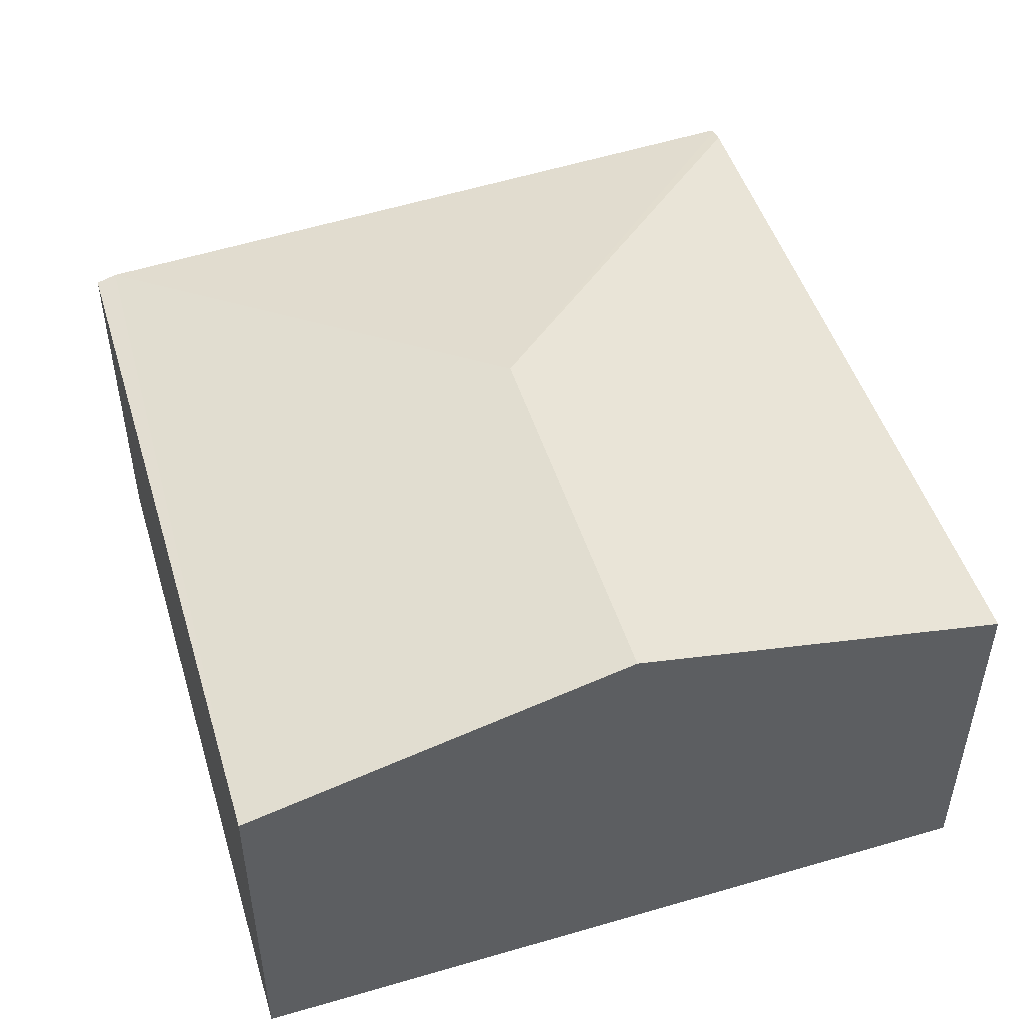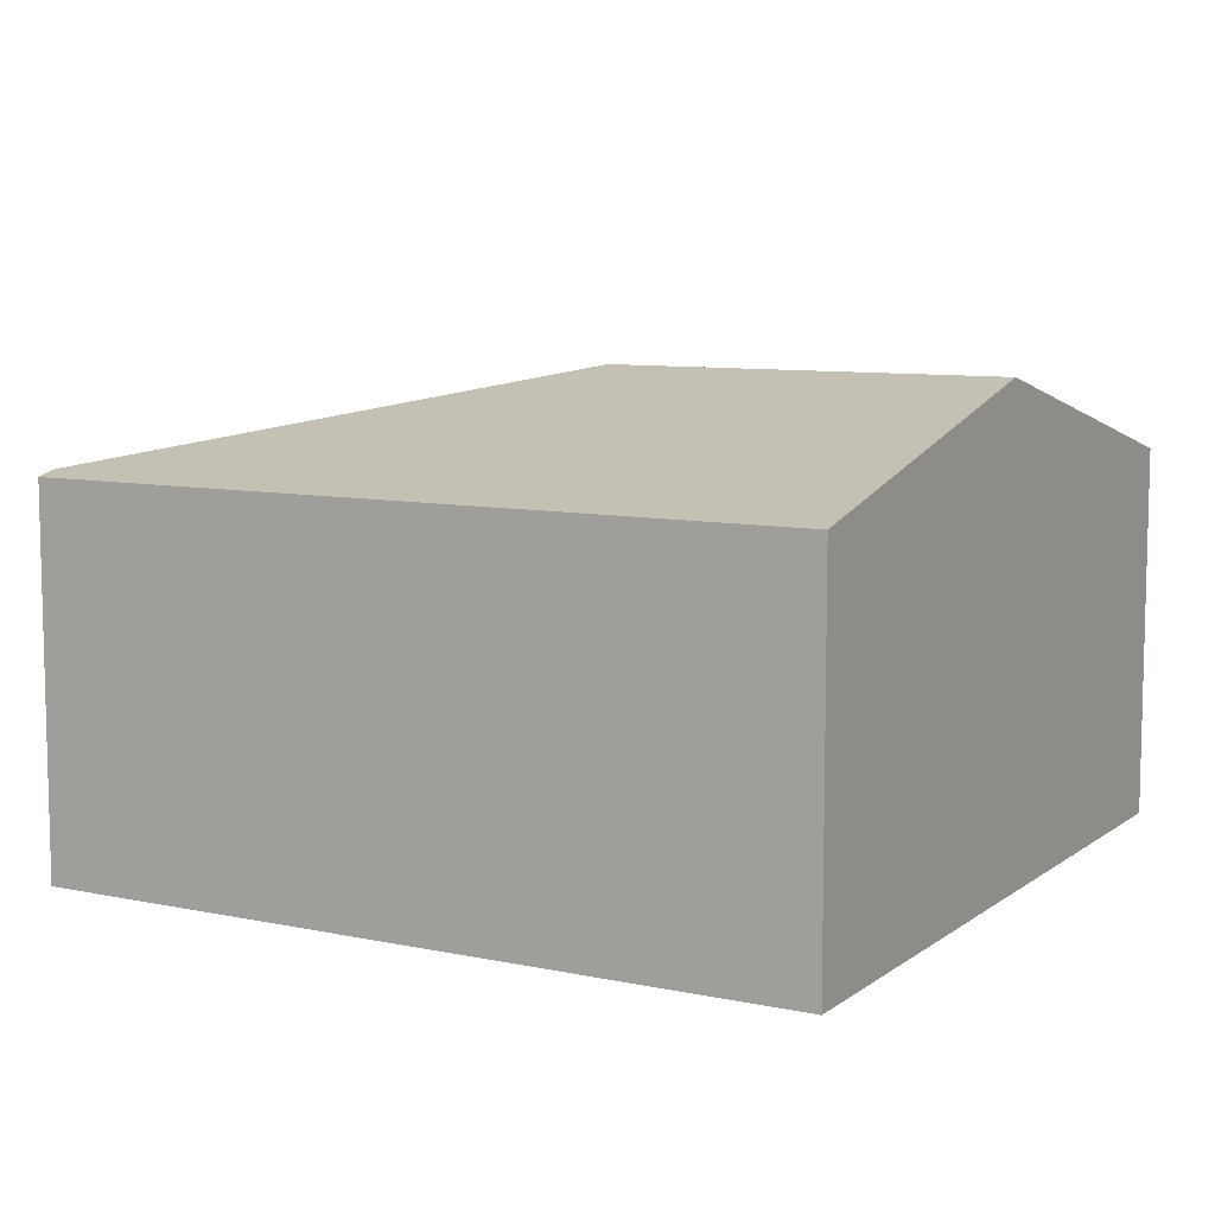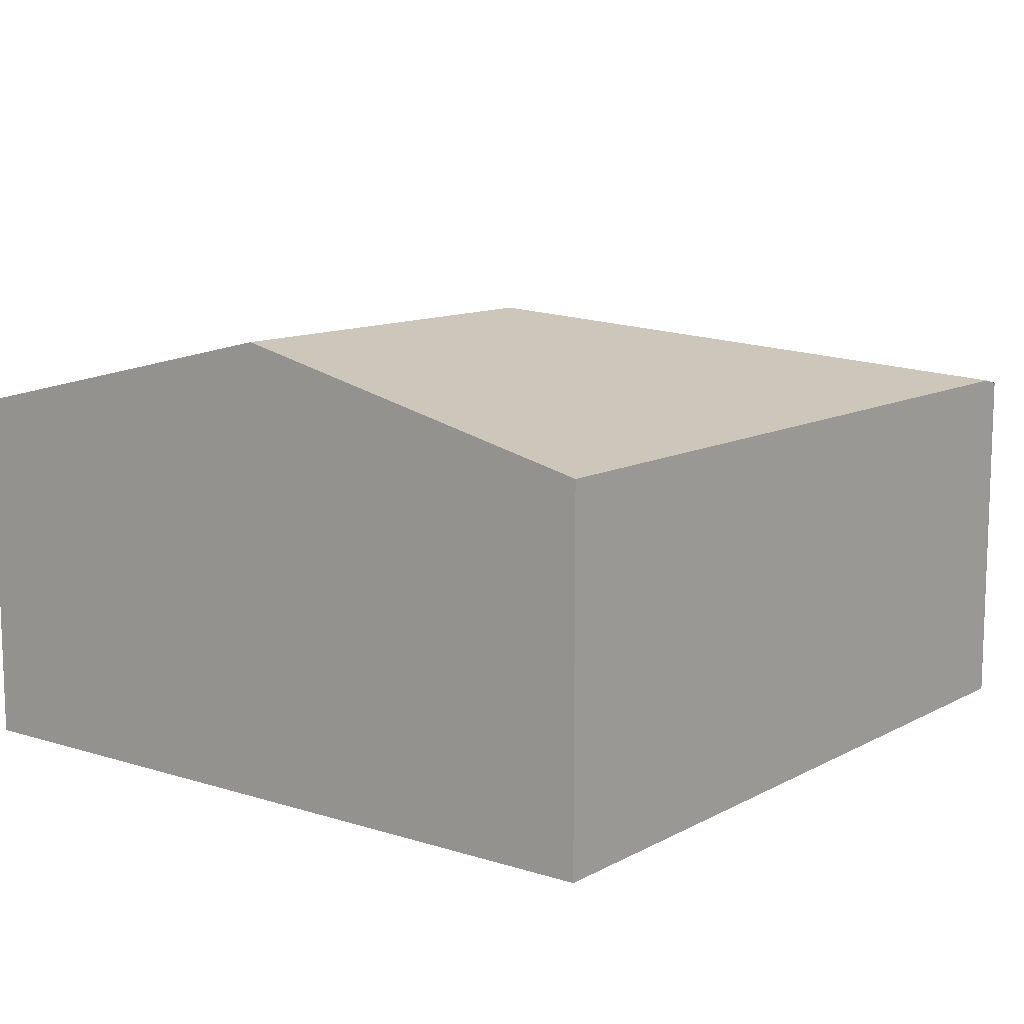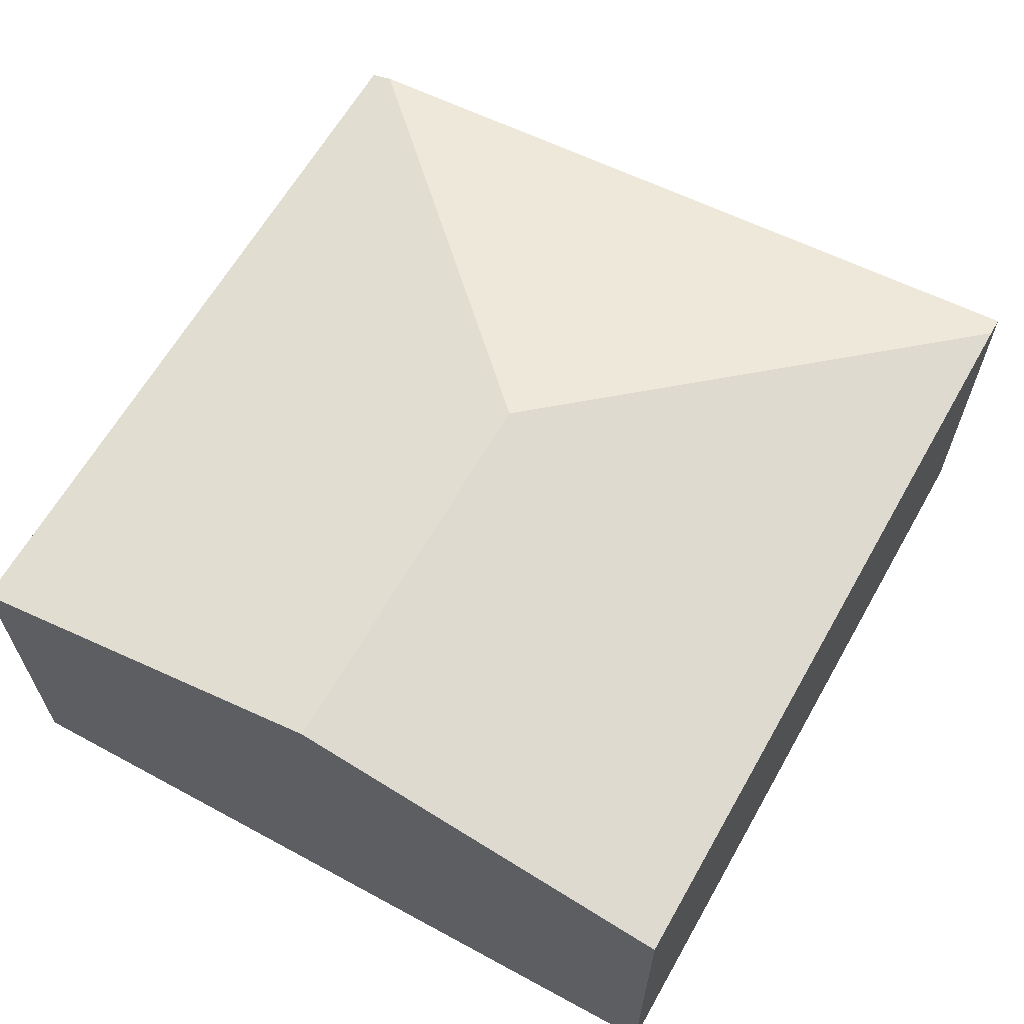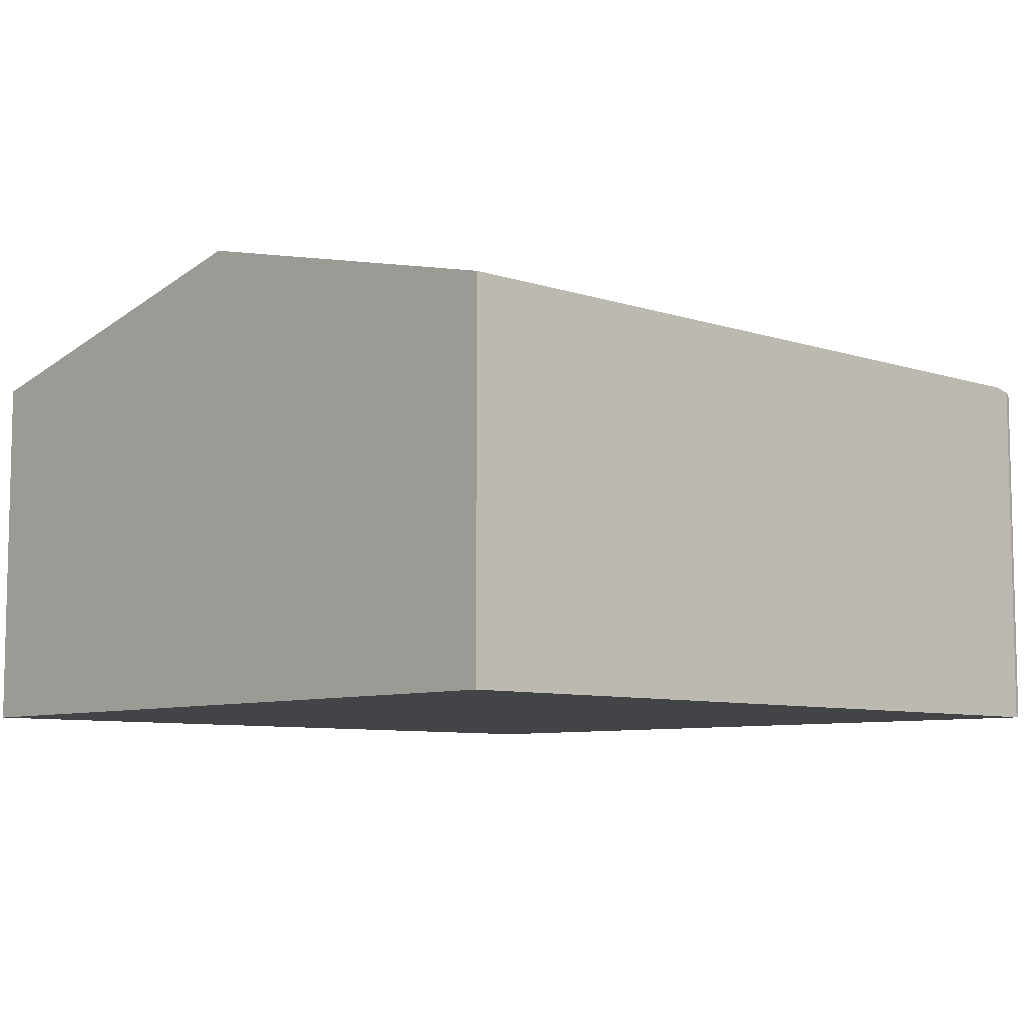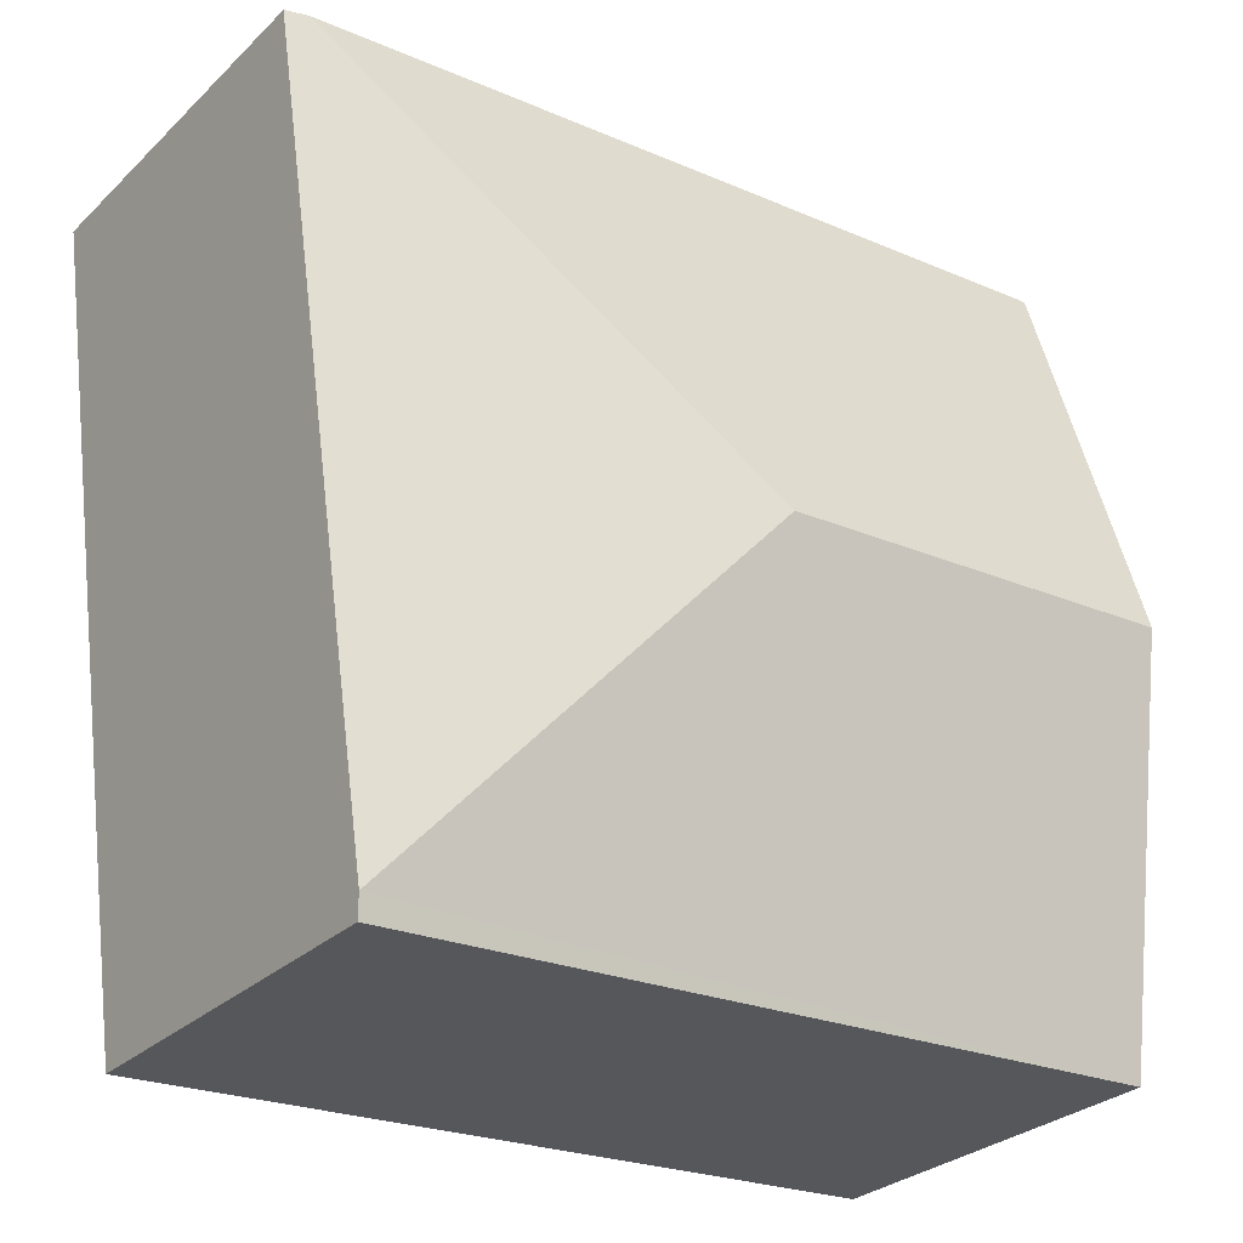
<metadata>
{"format":"obj","ext":"obj","renderer":"f3d","projection":"perspective","resolution":1024,"background":"white","views":[{"elev":48.9,"azim":-103.3,"up":"+Y"},{"elev":8.5,"azim":-146.4,"up":"+Y"},{"elev":11.3,"azim":-48.1,"up":"+Y"},{"elev":63.8,"azim":-56.7,"up":"+Y"},{"elev":-7.8,"azim":-39.2,"up":"+Y"},{"elev":-29.2,"azim":143.6,"up":"+Z"}]}
</metadata>
<code>
v  4.968 2.106 3.801
v  4.995 2.106 4.142
v  5.015 2.101 4.141
v  2.499 2.652 2.078
v  4.421 2.16 -0.147
v  0 2.126 1.302e-16
v  4.404 2.132 -0.268
v  0.178 2.652 2.231
v  0.354 2.129 4.449
v  4.895 2.129 4.149
v  4.404 1.641e-17 -0.268
v  0 0 0
v  0.178 -1.366e-16 2.231
v  0.354 -2.724e-16 4.449
v  4.895 -2.541e-16 4.149
v  4.995 -2.536e-16 4.142
v  5.015 -2.536e-16 4.141
v  4.968 -2.327e-16 3.801
v  4.421 9.001e-18 -0.147
g defaultobject
f 1 2 3
f 2 1 4
f 4 1 5
f 6 5 7
f 5 6 4
f 4 6 8
f 9 4 8
f 4 9 10
f 4 10 2
f 11 6 7
f 6 11 12
f 12 8 6
f 8 12 9
f 9 12 13
f 9 13 14
f 14 10 9
f 10 14 15
f 10 15 2
f 2 15 16
f 17 1 3
f 1 17 5
f 5 17 18
f 5 18 19
f 5 19 7
f 7 19 11
f 16 18 17
f 18 16 15
f 18 15 14
f 18 14 19
f 19 14 11
f 11 14 13
f 11 13 12

</code>
